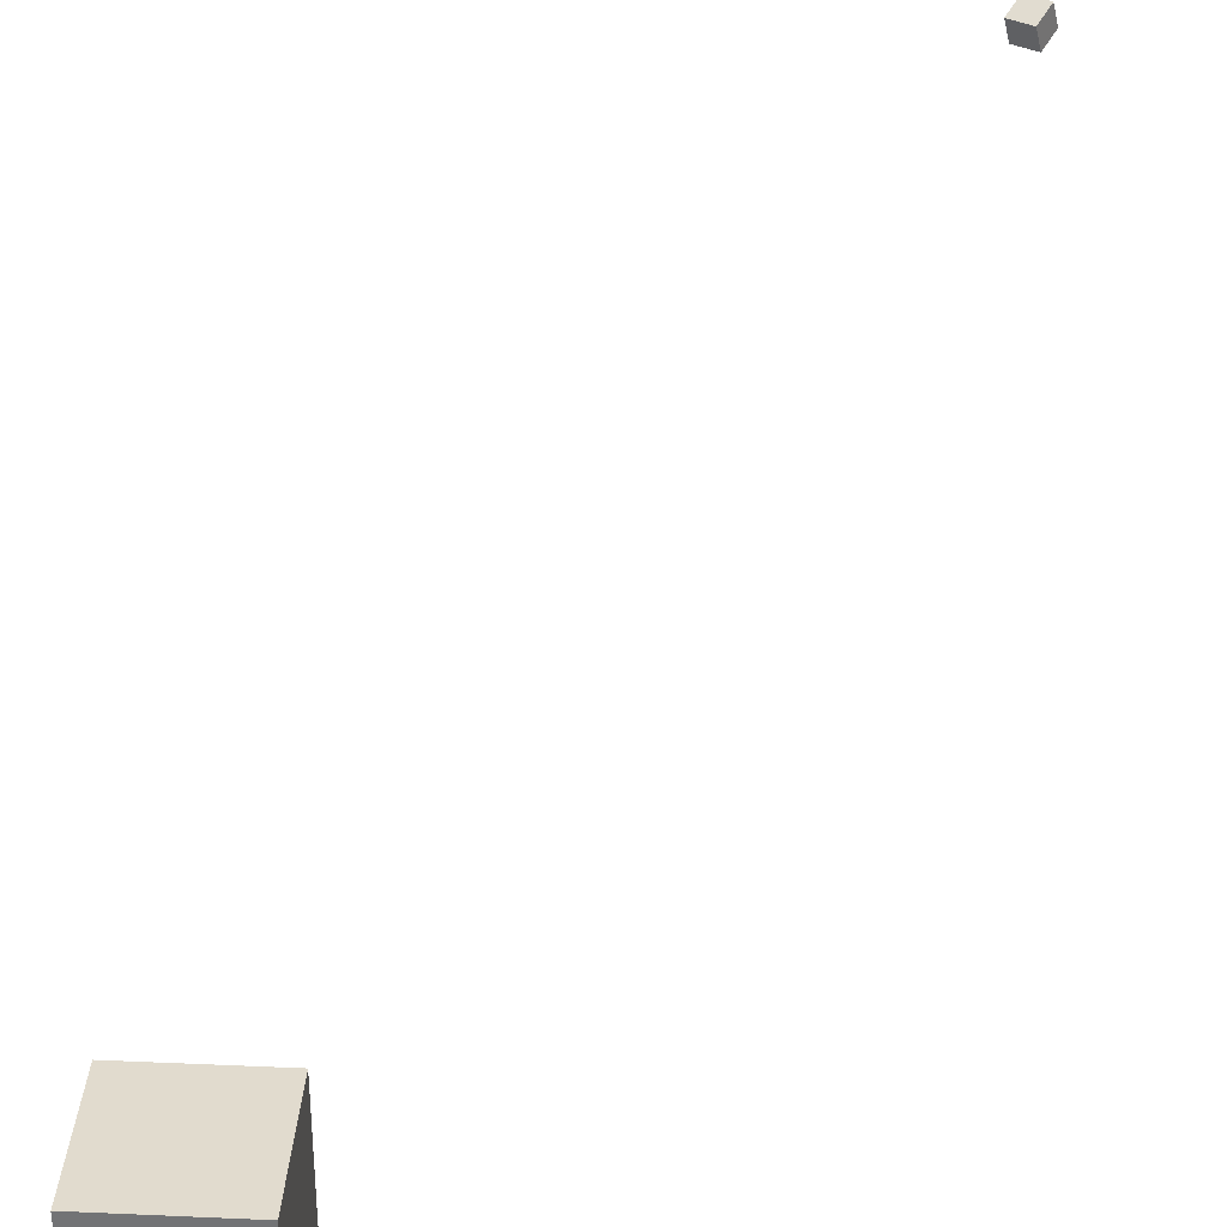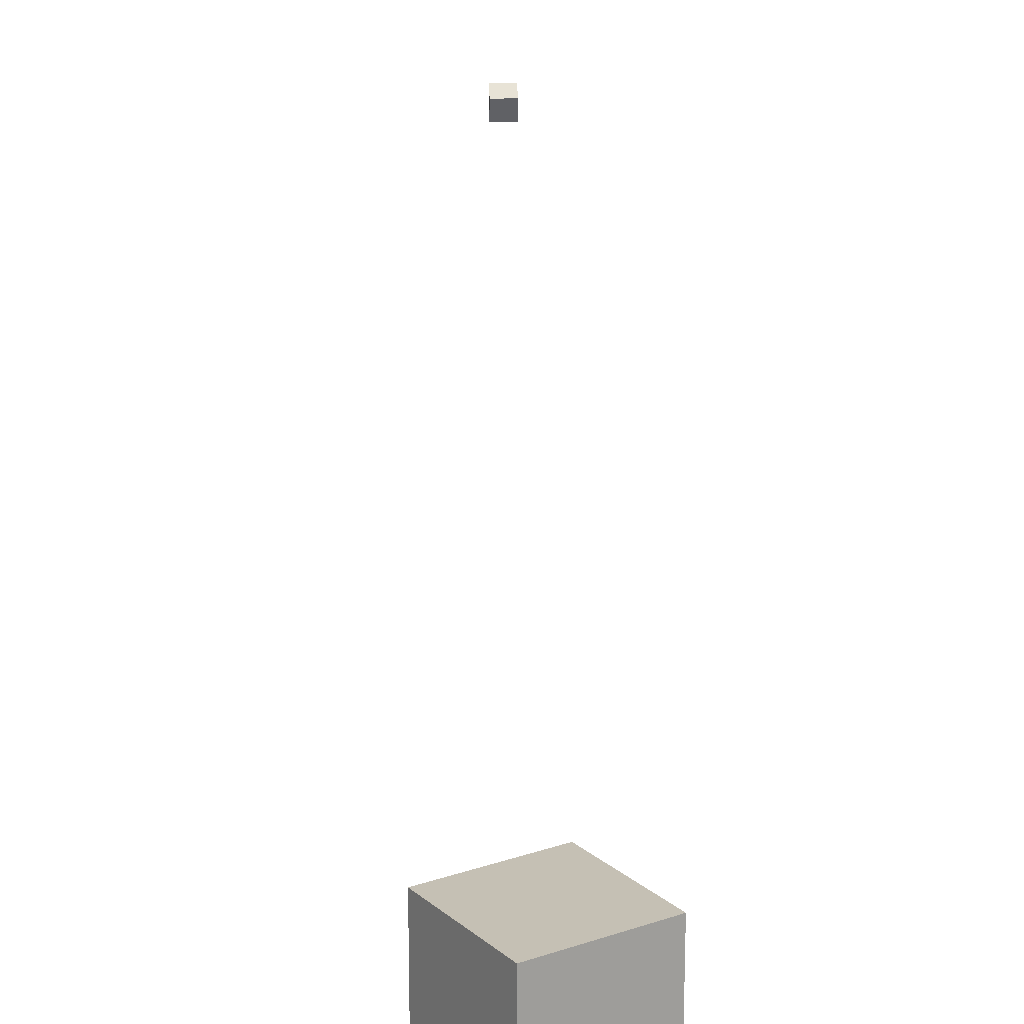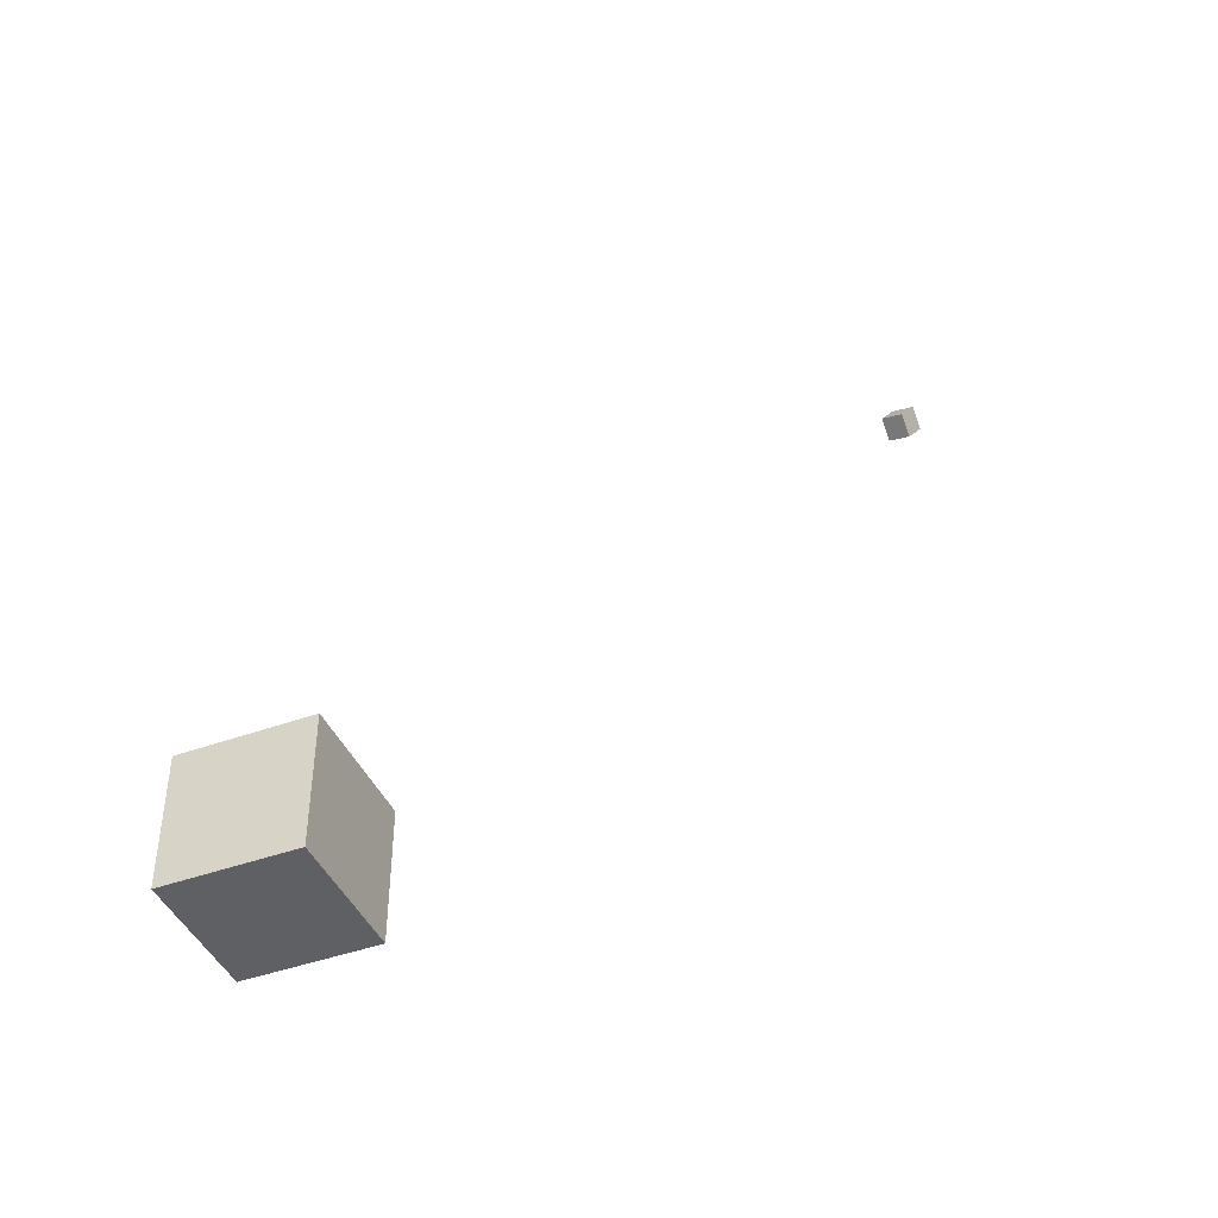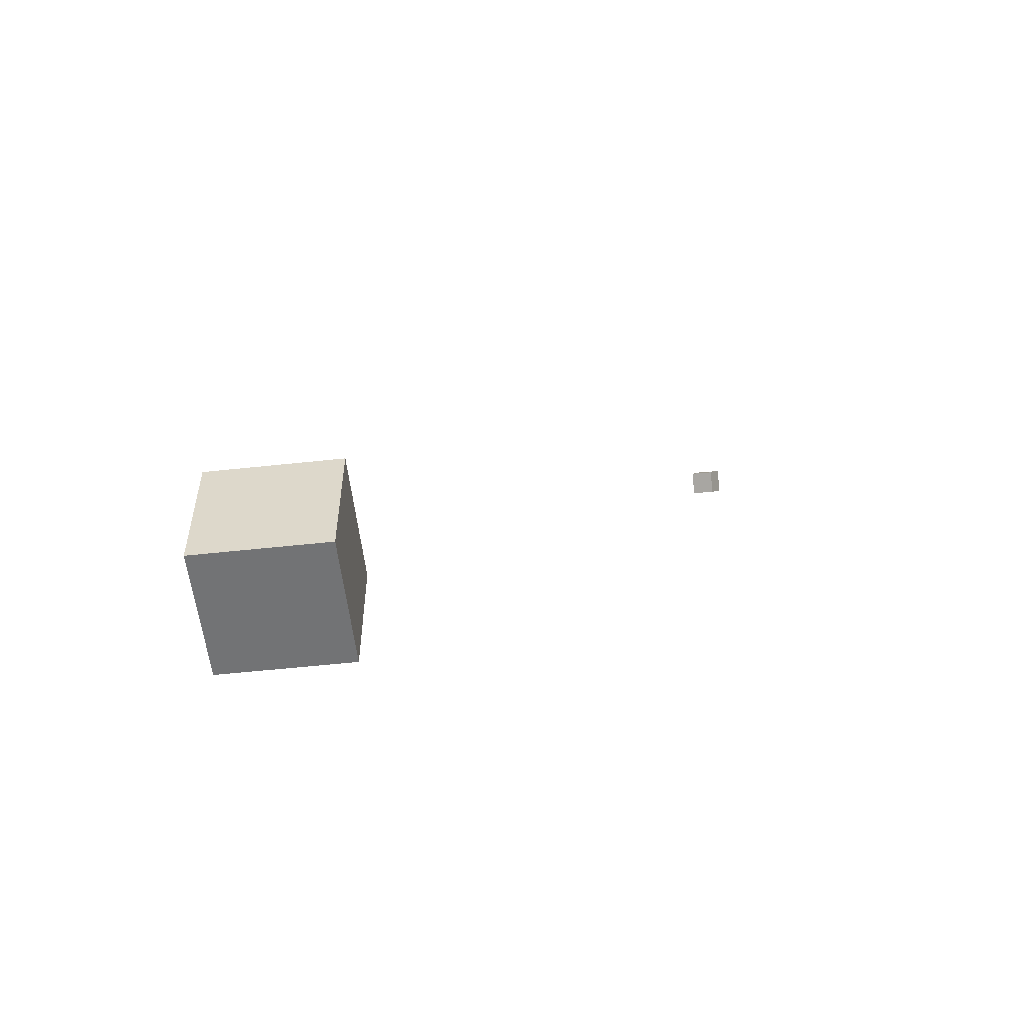
<metadata>
{"format":"obj","ext":"obj","renderer":"f3d","projection":"perspective","resolution":1024,"background":"white","views":[{"elev":33.8,"azim":3.4,"up":"+Z"},{"elev":18.2,"azim":-33.2,"up":"+Z"},{"elev":-43.6,"azim":-66.9,"up":"+Y"},{"elev":-55.8,"azim":-83.5,"up":"+Y"}]}
</metadata>
<code>
o Cube
v 1 -19 1
v 1 -19 -1
v 1 -21 1
v 1 -21 -1
v -1 -19 1
v -1 -19 -1
v -1 -21 1
v -1 -21 -1
f 7 6 8
f 2 8 6
f 1 4 2
f 7 5 6
f 2 4 8
f 1 3 4
f 5 3 1
f 5 7 3
f 3 8 4
f 3 7 8
f 5 2 6
f 5 1 2
o CameraBox
v 7.84 -7.55 6.072
v 8.031 -7.236 6.229
v 7.758 -7.684 6.44
v 7.949 -7.37 6.597
v 7.498 -7.341 6.072
v 7.69 -7.027 6.229
v 7.416 -7.475 6.44
v 7.608 -7.161 6.597
f 10 11 9
f 16 13 15
f 14 9 13
f 12 14 16
f 10 12 11
f 16 14 13
f 14 10 9
f 12 10 14
f 15 9 11
f 15 13 9
f 12 15 11
f 12 16 15

</code>
